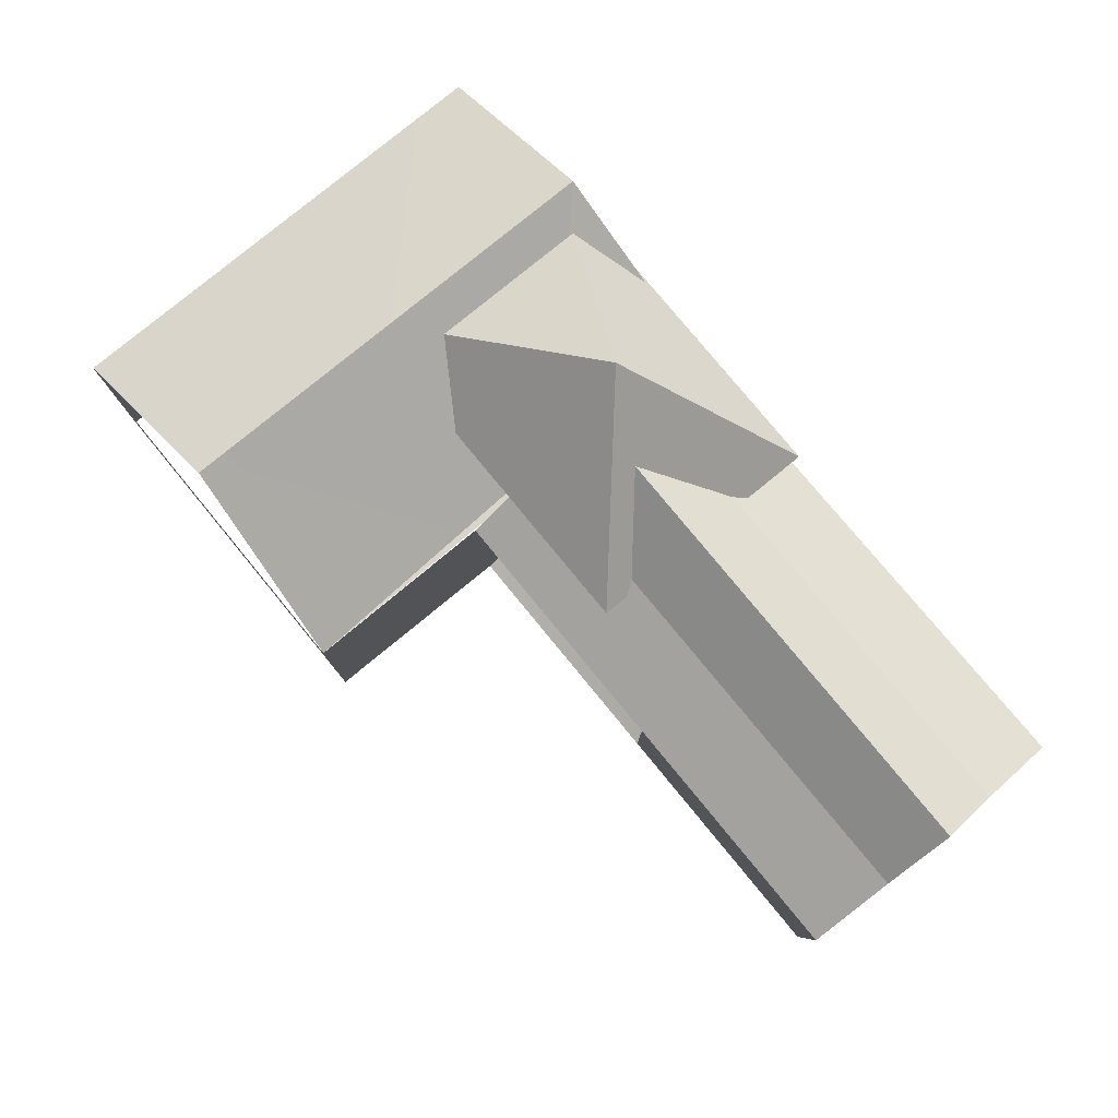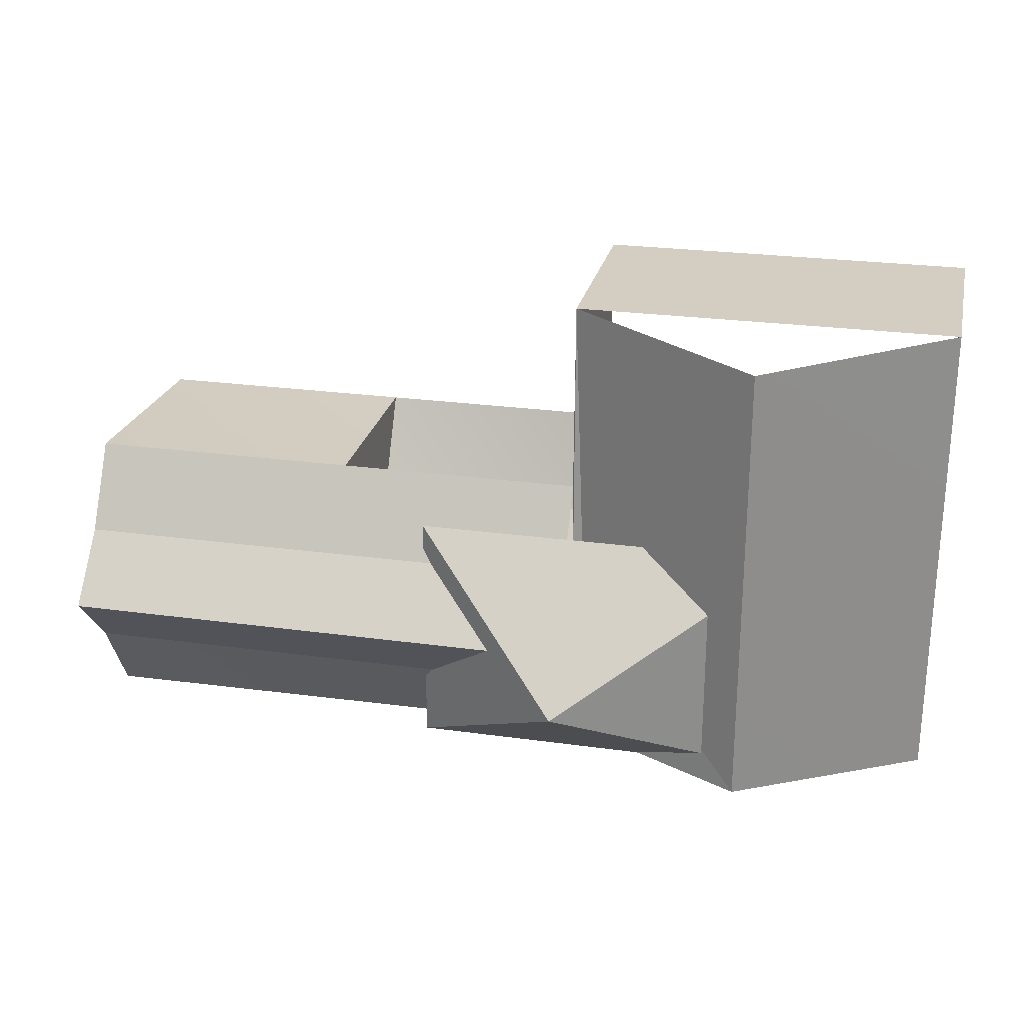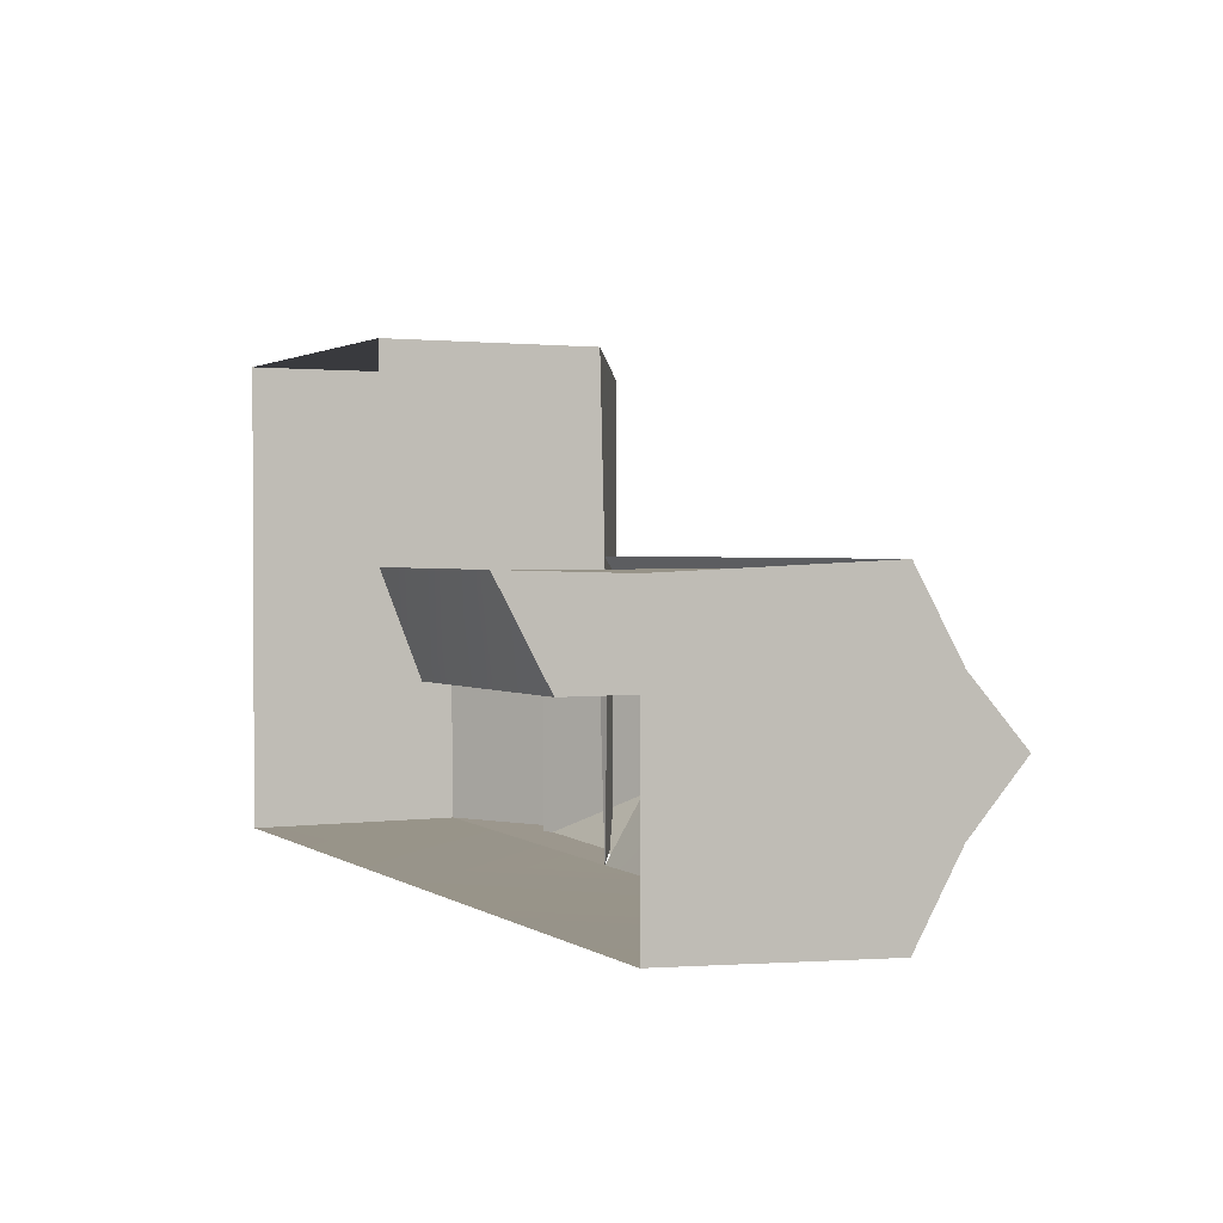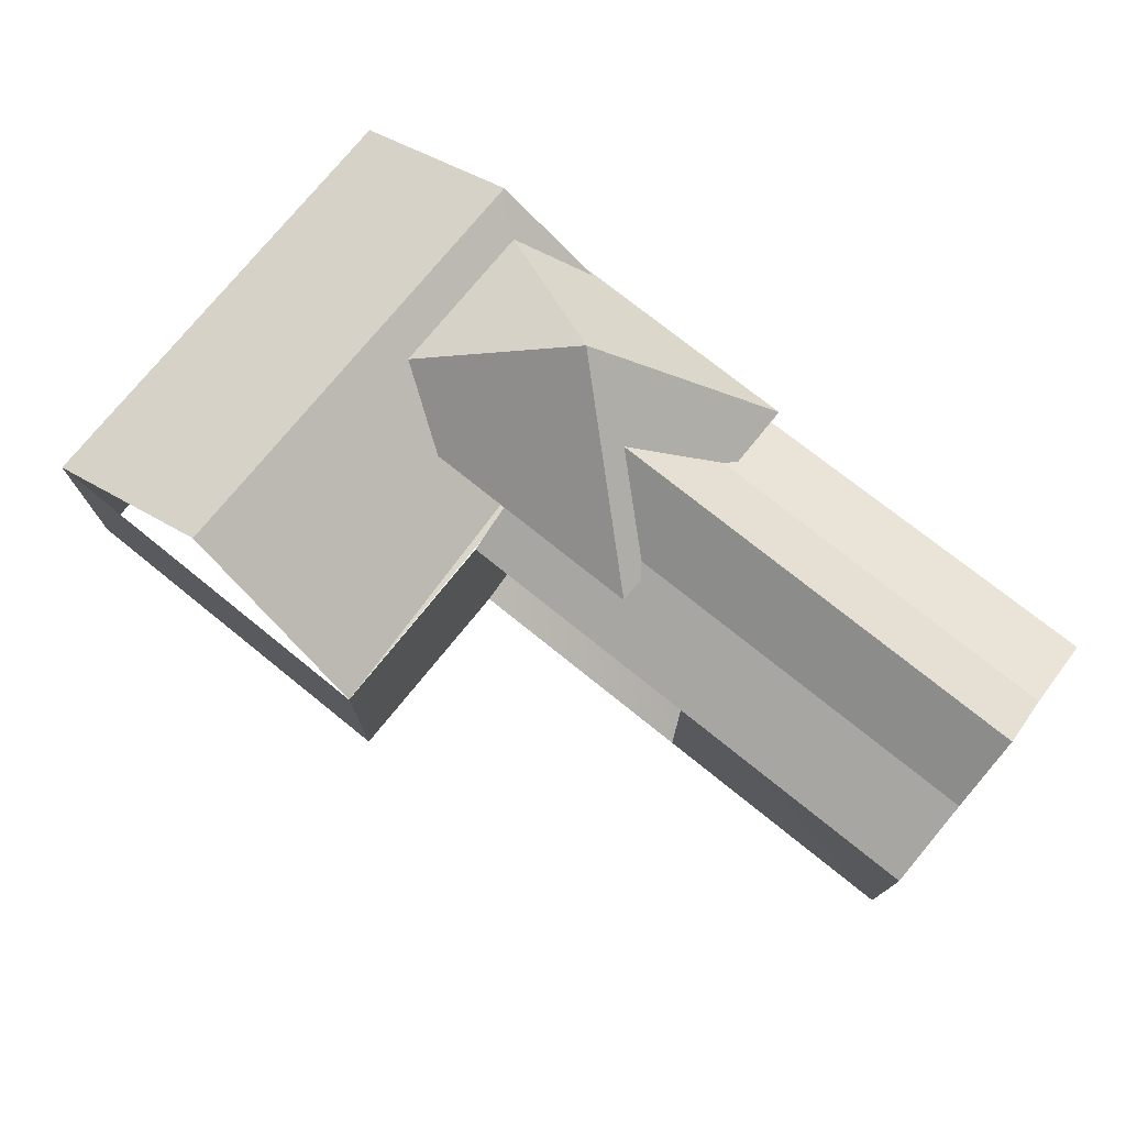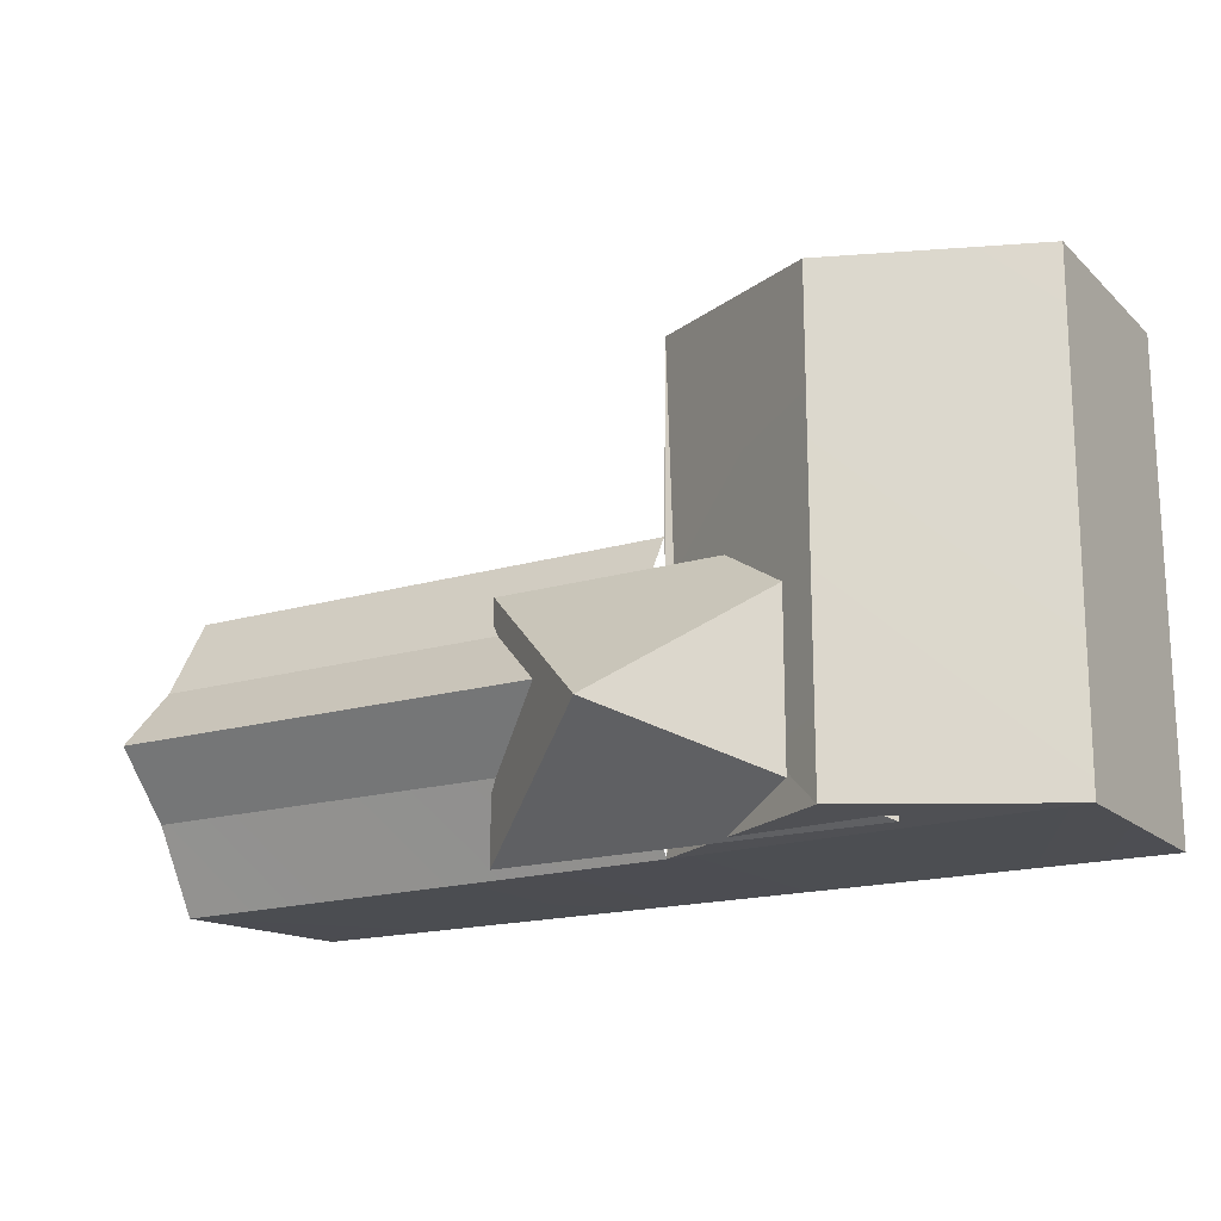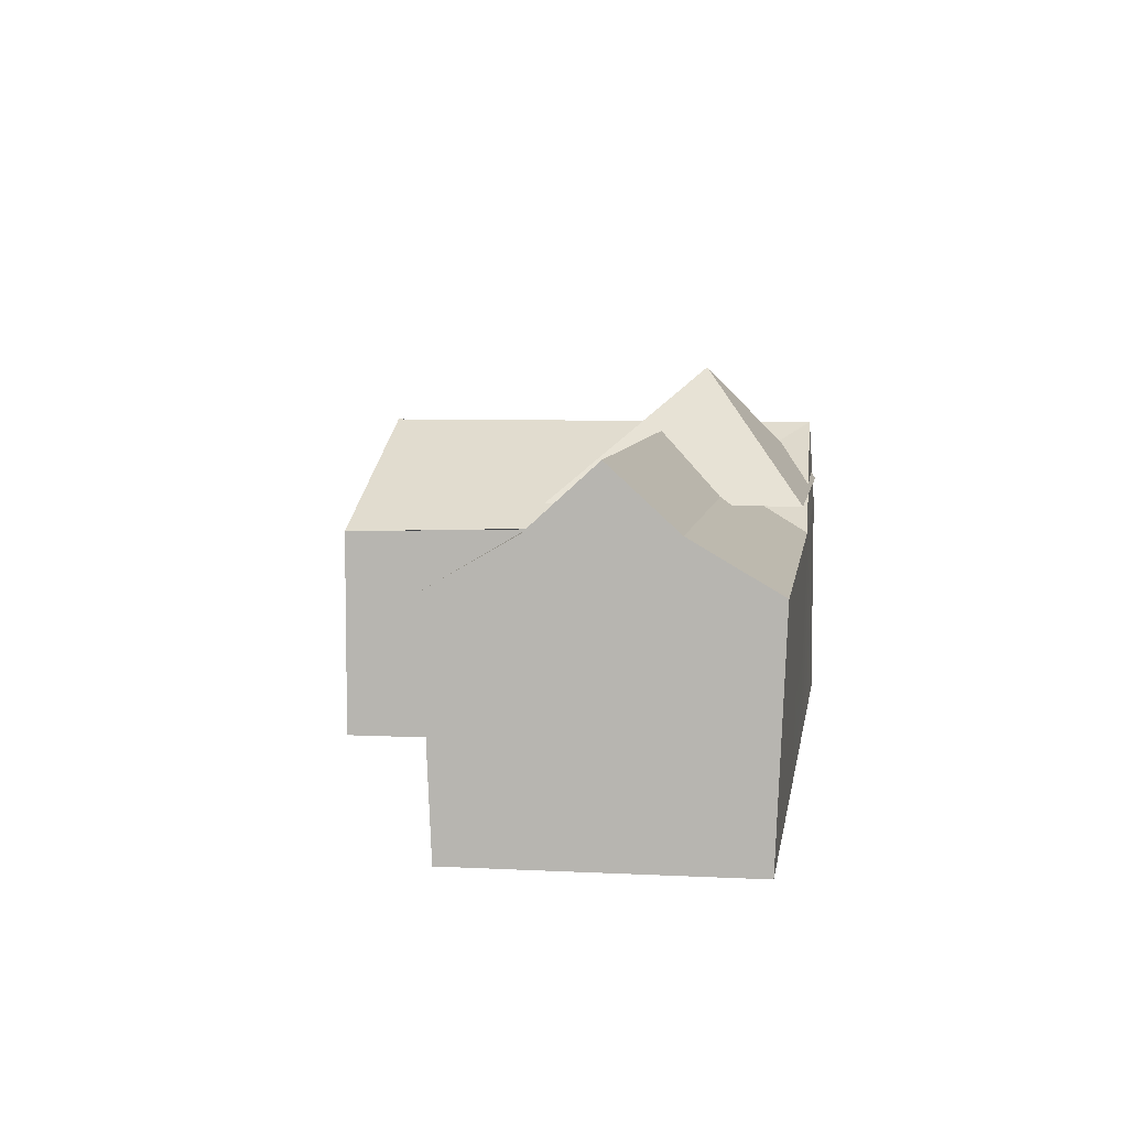
<metadata>
{"format":"obj","ext":"obj","renderer":"f3d","projection":"perspective","resolution":1024,"background":"white","views":[{"elev":79.1,"azim":50.6,"up":"+Y"},{"elev":25.2,"azim":-167.4,"up":"+Z"},{"elev":1.6,"azim":64.3,"up":"+Z"},{"elev":74.4,"azim":38.9,"up":"+Y"},{"elev":-17.4,"azim":-149.3,"up":"+Z"},{"elev":6.5,"azim":98.5,"up":"+Y"}]}
</metadata>
<code>
o Cube.009_Cube.001_Cube.009_Cube.012
v -0.07337 4.684 -11.11
v -0.07337 4.684 -13.18
v -0.07337 5.629 -12.15
v -0.07337 3.915 -14.51
v -0.07337 3.915 -9.792
v -8.468 4.684 -11.11
v -8.475 3.92 -14.44
v -4.376 1.238 -11.6
v -8.468 3.836 -11.6
v -8.468 0.9872 -11.6
v -4.376 0.3357 -9.944
v -8.468 3.915 -9.792
v -8.468 0.3357 -9.944
v -0.07337 0.3357 -9.944
v -8.468 5.629 -12.15
v -8.468 3.836 -6.67
v -8.497 3.972 -11.6
v -8.671 3.927 -11.6
v -14.56 3.904 -14.35
v -11.56 5.593 -14.35
v -11.56 5.593 -6.91
v -14.56 3.836 -6.67
v -4.376 3.836 -9.944
v -8.628 6.613 -12.77
v -12.19 4.563 -14.45
v -12.19 4.563 -10.48
v -6.018 4.563 -10.48
v -6.018 4.563 -14.45
v -8.468 0.3357 -6.67
v -14.56 0.3357 -6.67
v -8.468 4.684 -13.18
v -8.468 0.3357 -14.35
v -0.07337 0.3357 -14.35
v -14.56 0.3357 -14.35
v -4.376 3.836 -11.6
f 1 2 3
f 4 1 5
f 6 5 1
f 7 2 4
f 8 9 10
f 10 11 8
f 10 12 13
f 14 4 5
f 15 1 3
f 16 17 18
f 7 19 20
f 20 18 7
f 21 19 22
f 14 23 11
f 18 17 7
f 24 25 26
f 24 26 27
f 24 27 28
f 18 21 16
f 12 29 13
f 16 30 29
f 31 3 2
f 32 4 33
f 34 30 22
f 4 2 1
f 28 25 24
f 32 19 7
f 34 22 19
f 23 8 11
f 6 12 5
f 7 31 2
f 8 35 9
f 10 13 11
f 10 9 12
f 14 33 4
f 15 6 1
f 21 20 19
f 14 5 23
f 18 20 21
f 12 16 29
f 16 22 30
f 31 15 3
f 32 7 4
f 32 34 19
f 23 35 8

</code>
